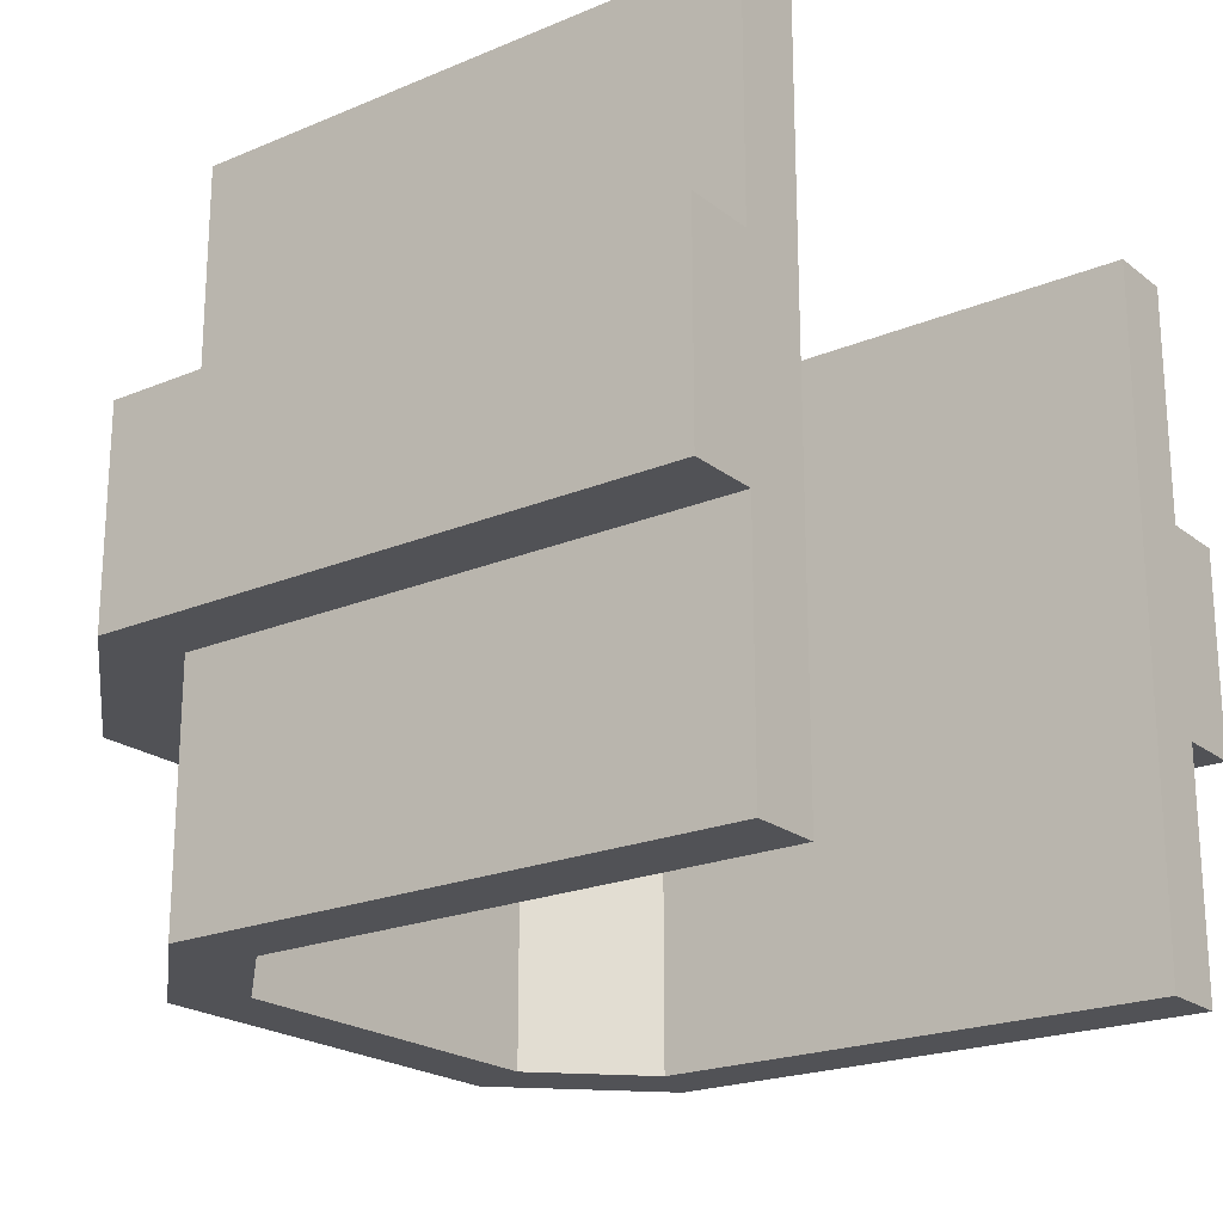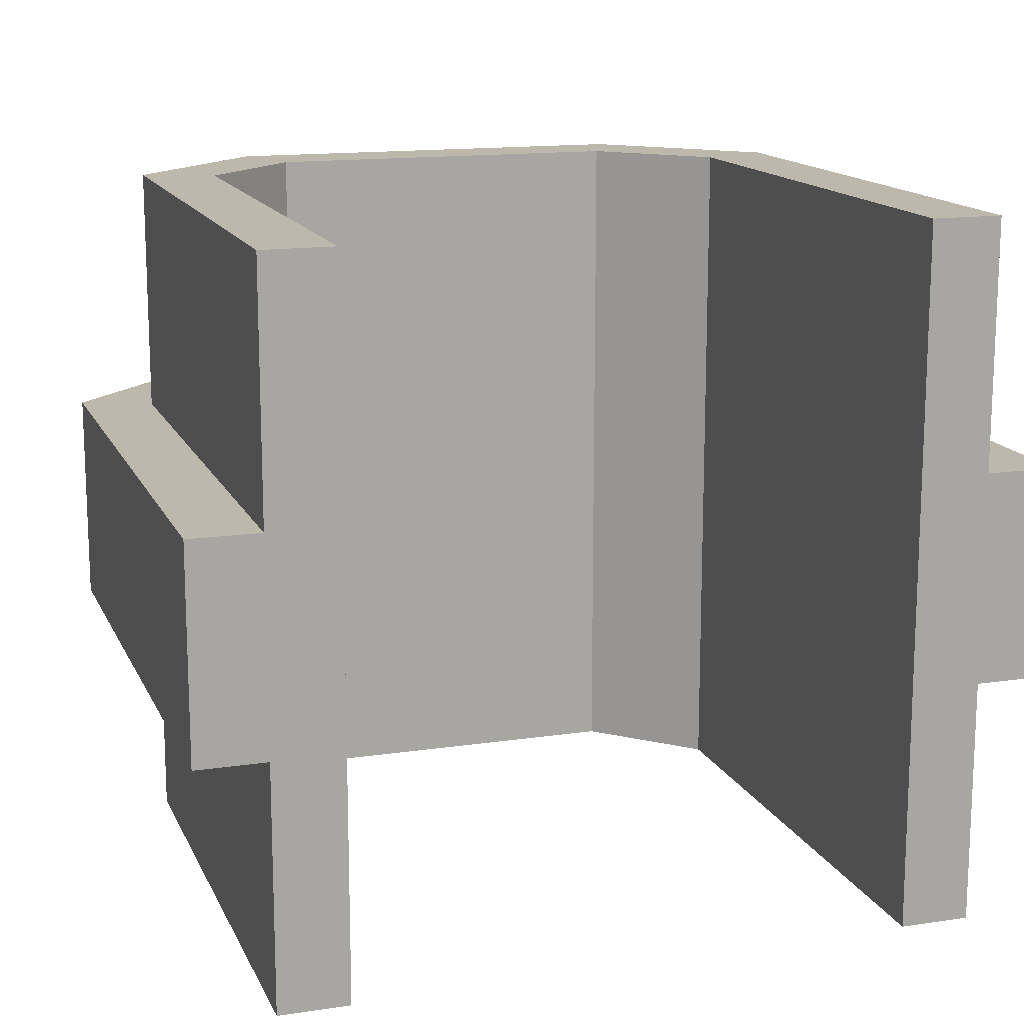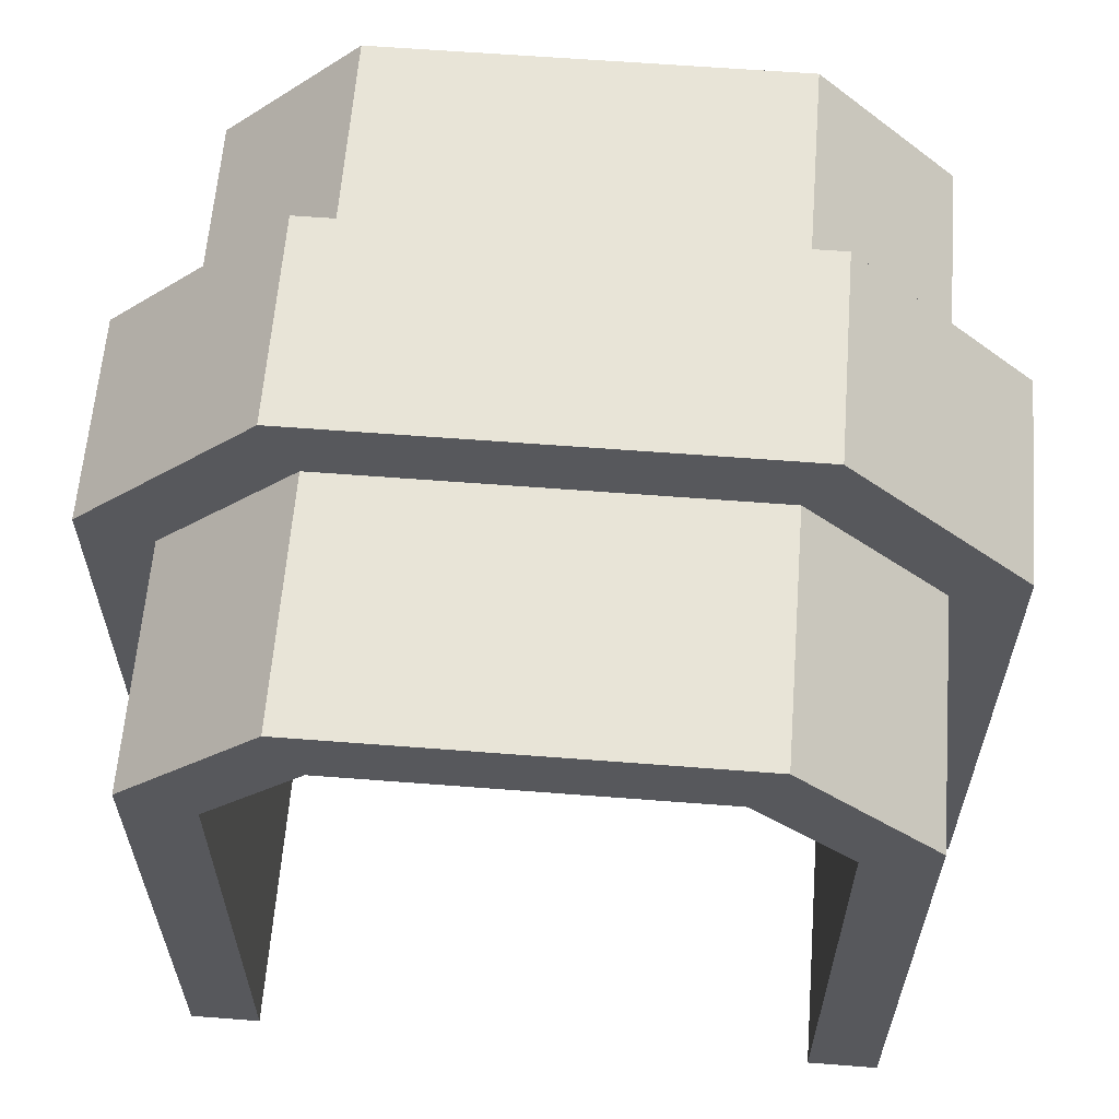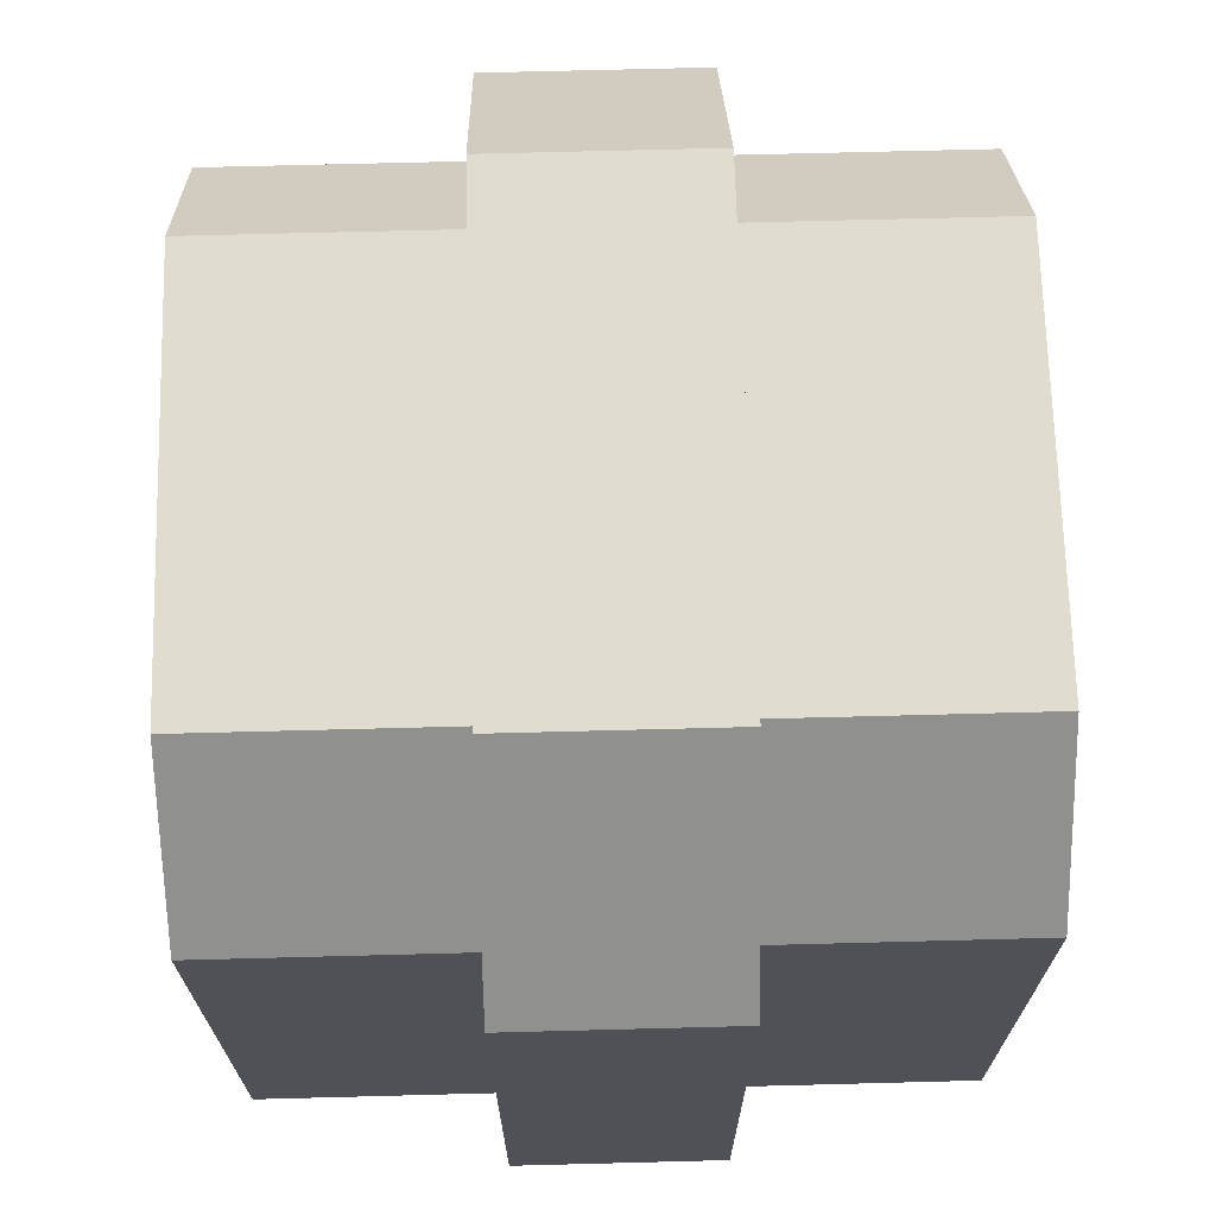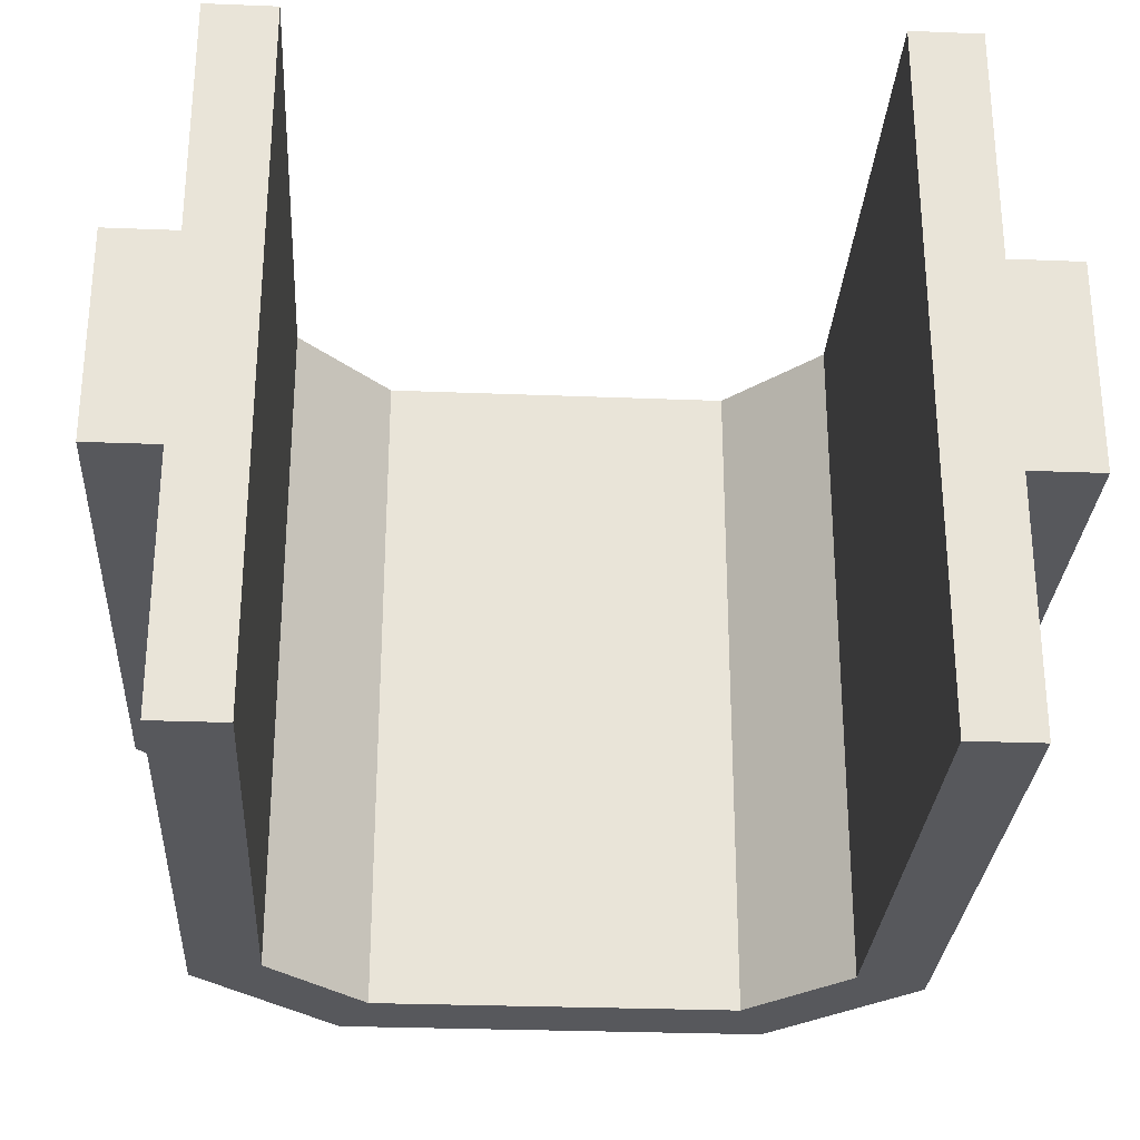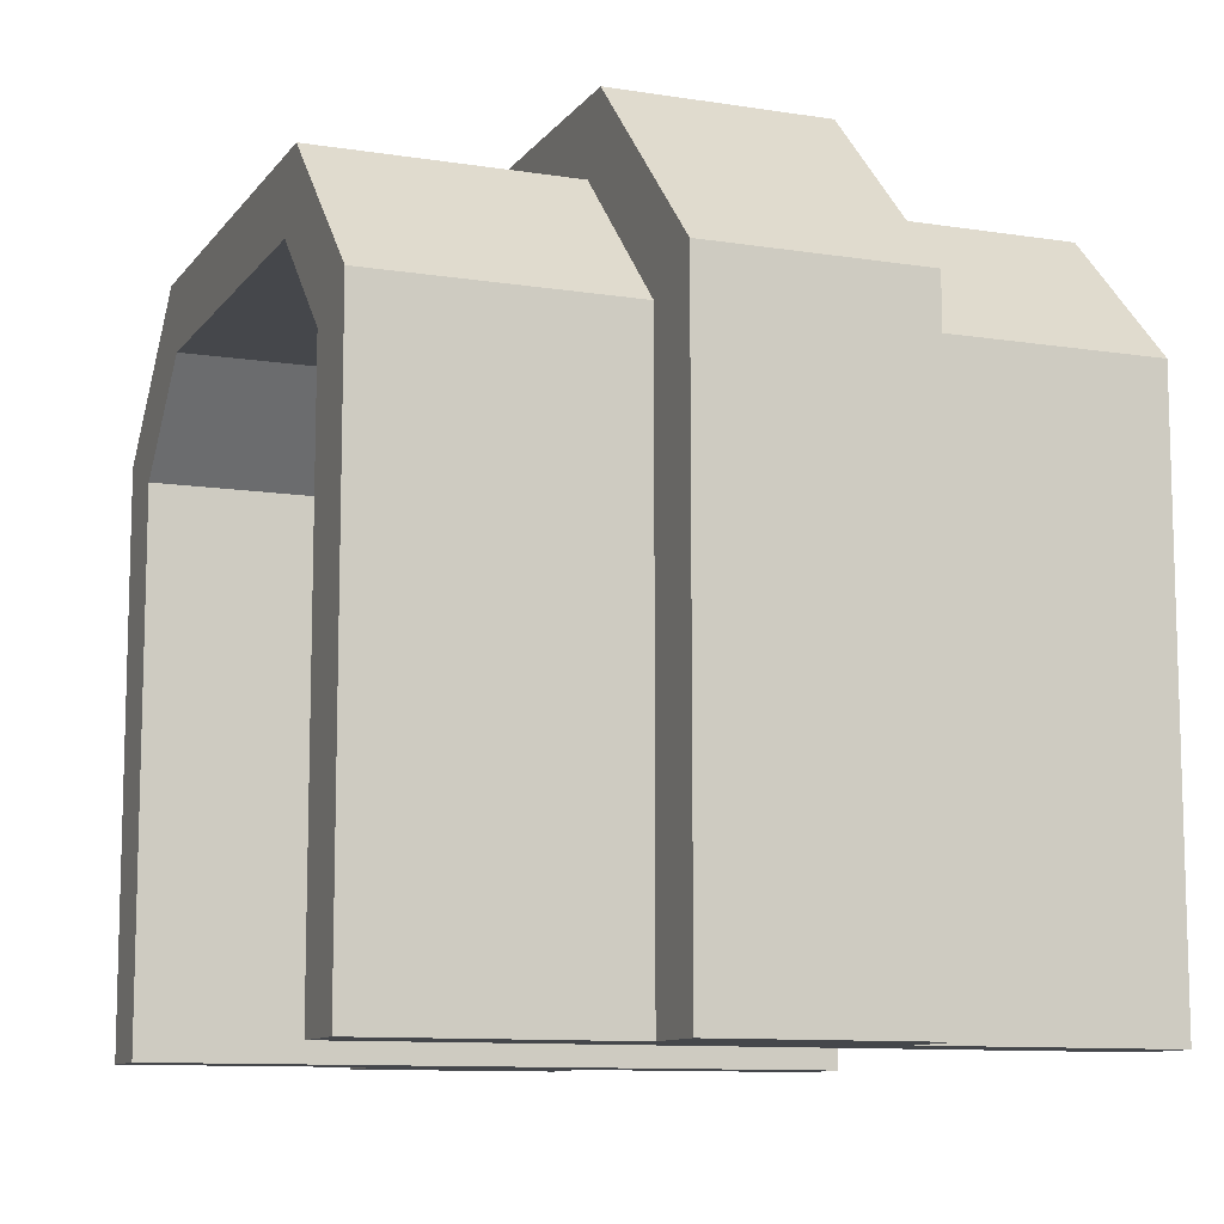
<metadata>
{"format":"obj","ext":"obj","renderer":"f3d","projection":"perspective","resolution":1024,"background":"white","views":[{"elev":-21.3,"azim":-53.3,"up":"+Z"},{"elev":14.6,"azim":-18.0,"up":"+Z"},{"elev":61.3,"azim":-175.5,"up":"+Y"},{"elev":69.5,"azim":-91.5,"up":"+Y"},{"elev":-28.5,"azim":-3.4,"up":"+Z"},{"elev":-10.4,"azim":-111.7,"up":"+Y"}]}
</metadata>
<code>
g corridor_detailed
v -0.4 4.007e-32 0.5
v -0.4 4.007e-32 -0.5
v -0.5 0 0.5
v -0.5 0 -0.5
v -0.5 0 0.15
v -0.5 0 -0.15
v -0.5 0.1 -0.5
v -0.5 0.1 -0.15
v -0.4 0.1 -0.5
v 0.3 1 0.15
v 0.3 1 0.5
v 0.2 1 0.15
v 0.2 1 0.5
v -0.3 1 -0.5
v -0.3 1 -0.15
v -0.5 0.8 -0.5
v -0.5 0.8 -0.15
v 0.5 0.8 0.15
v 0.5 0.8 0.5
v 0.5 0.1 0.15
v 0.5 0 0.15
v 0.5 0.1 0.5
v 0.5 0 0.5
v -0.3 1 0.5
v -0.5 0.8 0.5
v -0.3 1 0.15
v -0.5 0.8 0.15
v 0.5 0.8 -0.15
v 0.3 1 -0.15
v 0.5 0.8 -0.5
v 0.3 1 -0.5
v -0.2 1 -0.5
v -0.2 1 -0.15
v 0.5 0.1 -0.5
v 0.5 0 -0.5
v 0.5 0.1 -0.15
v 0.5 0 -0.15
v -0.5 0.1 0.15
v -0.5 0.1 0.5
v -0.2 1 0.15
v -0.2 1 0.5
v 0.2 1 -0.5
v 0.2 1 -0.15
v 0.4 4.23e-32 -0.5
v 0.4 0.1 -0.5
v 0.4 4.23e-32 0.5
v 0.4 0.7586 -0.5
v 0.4 0.7586 0.5
v 0.4 0.1 0.5
v 0.2586 0.9 -0.5
v 0.2586 0.9 0.5
v -0.2586 0.9 0.5
v -0.2586 0.9 -0.5
v -0.4 0.7586 -0.5
v -0.4 0.7586 0.5
v -0.4 0.1 0.5
v 0.5 0.4 0.15
v 0.5 0.4 0.5
v 0.5 0.2 0.5
v -0.5 0.4 0.5
v -0.5 0.2 0.5
v -0.5 0.4 -0.5
v -0.5 0.4 -0.15
v -0.5 0.2 -0.5
v -0.5 0.2 -0.15
v 0.5 0.2 0.15
v 0.5 0.2 -0.5
v 0.5 0.2 -0.15
v -0.5 0.4 0.15
v -0.5 0.2 0.15
v 0.5 0.4 -0.5
v 0.5 0.4 -0.15
v -0.6 0 -0.15
v -0.6 0.8414 -0.15
v -0.3414 1.1 -0.15
v 0.3414 1.1 -0.15
v 0.6 0.8414 -0.15
v 0.6 0 -0.15
v -0.3414 1.1 0.15
v -0.6 0.8414 0.15
v -0.6 0 0.15
v 0.6 0 0.15
v 0.6 0.8414 0.15
v 0.3414 1.1 0.15
f 3 2 1
f 2 3 4
f 4 3 5
f 4 5 6
f 6 7 4
f 7 6 8
f 7 2 4
f 2 7 9
f 12 11 10
f 11 12 13
f 16 15 14
f 15 16 17
f 10 19 18
f 19 10 11
f 22 21 20
f 21 22 23
f 26 25 24
f 25 26 27
f 30 29 28
f 29 30 31
f 14 33 32
f 33 14 15
f 36 35 34
f 35 36 37
f 3 38 5
f 38 3 39
f 26 41 40
f 41 26 24
f 42 29 31
f 29 42 43
f 46 45 44
f 45 46 47
f 47 46 48
f 48 46 49
f 48 50 47
f 50 48 51
f 52 50 51
f 50 52 53
f 52 54 53
f 54 52 55
f 55 9 54
f 9 55 2
f 2 55 1
f 1 55 56
f 46 21 23
f 21 46 37
f 37 46 35
f 35 46 44
f 22 46 23
f 46 22 49
f 1 39 3
f 39 1 56
f 44 34 35
f 34 44 45
f 19 57 18
f 57 19 58
f 59 49 22
f 49 59 48
f 48 59 58
f 48 58 19
f 48 19 51
f 51 19 11
f 51 11 52
f 52 11 13
f 41 52 13
f 24 52 41
f 25 52 24
f 25 55 52
f 60 55 25
f 61 55 60
f 61 56 55
f 56 61 39
f 63 16 62
f 16 63 17
f 8 64 7
f 64 8 65
f 59 20 66
f 20 59 22
f 68 34 67
f 34 68 36
f 60 27 69
f 27 60 25
f 39 70 38
f 70 39 61
f 28 71 30
f 71 28 72
f 40 13 12
f 13 40 41
f 32 43 42
f 43 32 33
f 64 9 7
f 9 64 54
f 54 64 62
f 54 62 16
f 54 16 53
f 53 16 14
f 53 14 32
f 42 53 32
f 31 53 42
f 31 50 53
f 30 50 31
f 30 47 50
f 71 47 30
f 67 47 71
f 67 45 47
f 45 67 34
f 65 62 64
f 62 65 63
f 58 66 57
f 66 58 59
f 61 69 70
f 69 61 60
f 72 67 71
f 67 72 68
f 74 6 73
f 6 74 8
f 8 74 65
f 65 74 63
f 63 74 17
f 17 74 15
f 15 74 75
f 15 75 33
f 33 75 43
f 43 75 29
f 76 29 75
f 77 29 76
f 77 28 29
f 77 72 28
f 77 68 72
f 77 36 68
f 78 36 77
f 36 78 37
f 74 79 75
f 79 74 80
f 81 74 73
f 74 81 80
f 81 6 5
f 6 81 73
f 21 78 82
f 78 21 37
f 83 78 77
f 78 83 82
f 84 77 76
f 77 84 83
f 75 84 76
f 84 75 79
f 83 21 82
f 21 83 20
f 20 83 66
f 66 83 57
f 57 83 18
f 18 83 10
f 10 83 84
f 79 10 84
f 79 12 10
f 79 40 12
f 79 26 40
f 80 26 79
f 80 27 26
f 80 69 27
f 80 70 69
f 80 38 70
f 81 38 80
f 38 81 5

</code>
